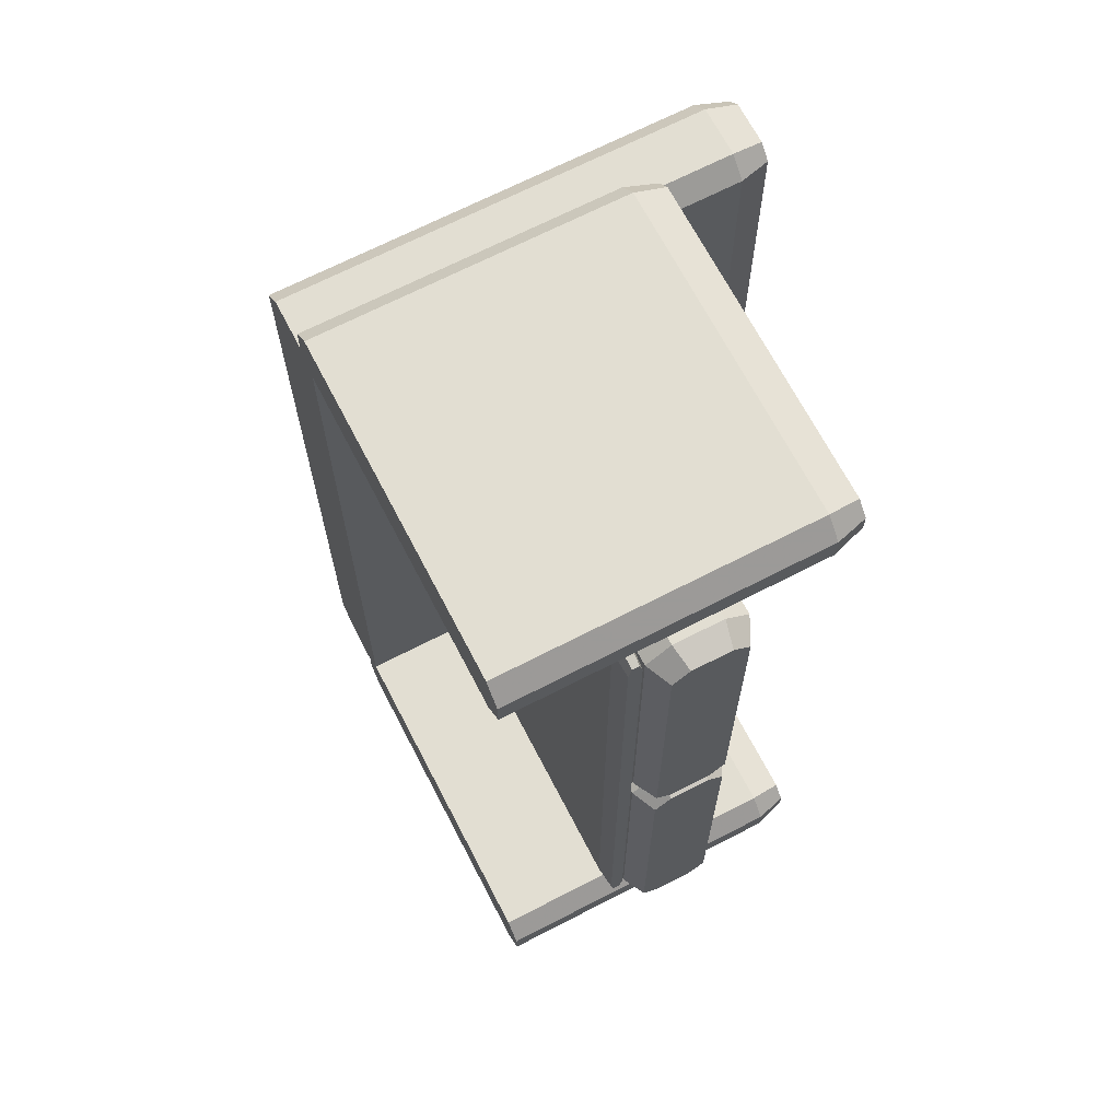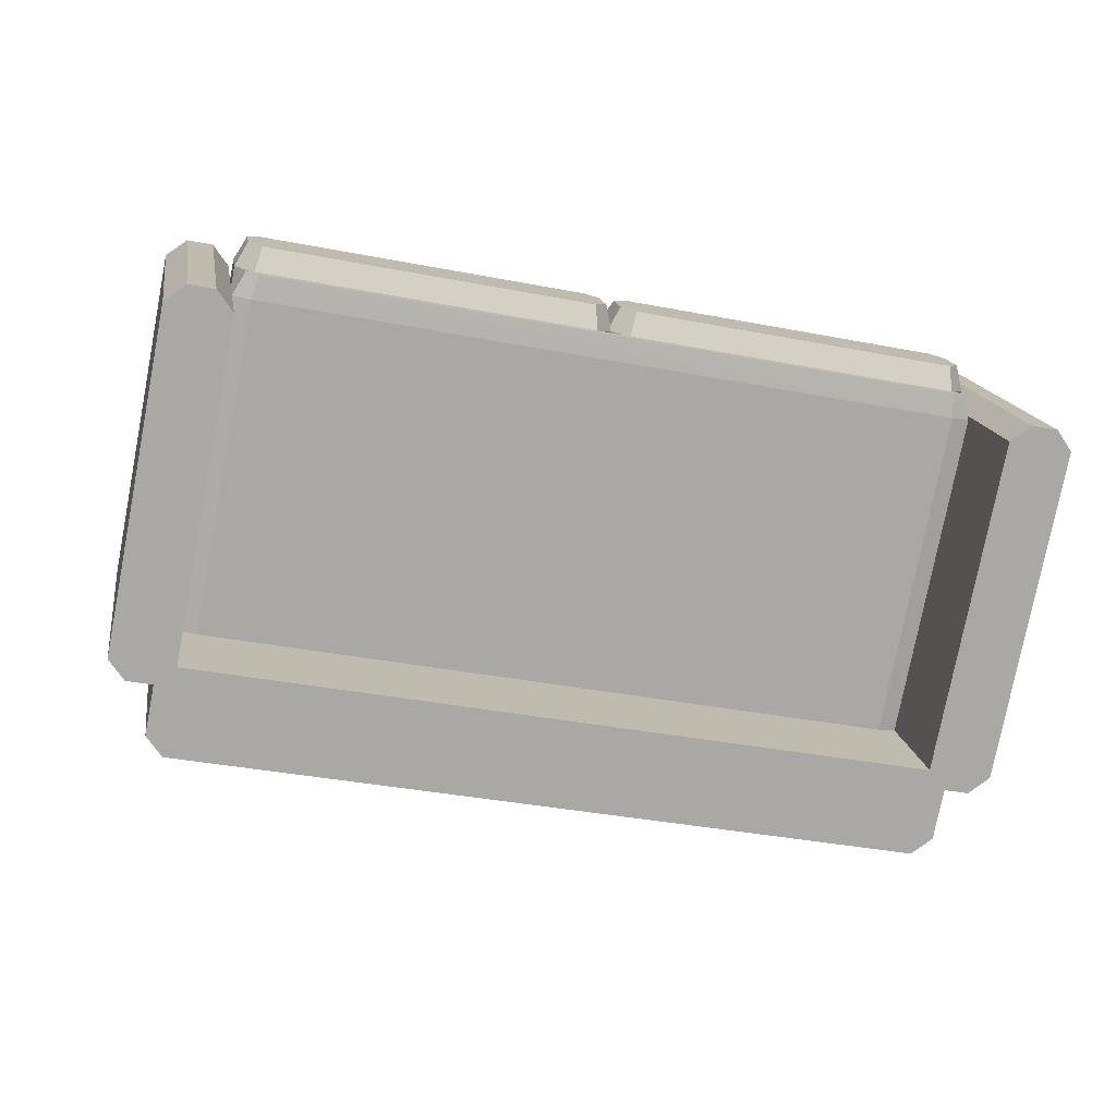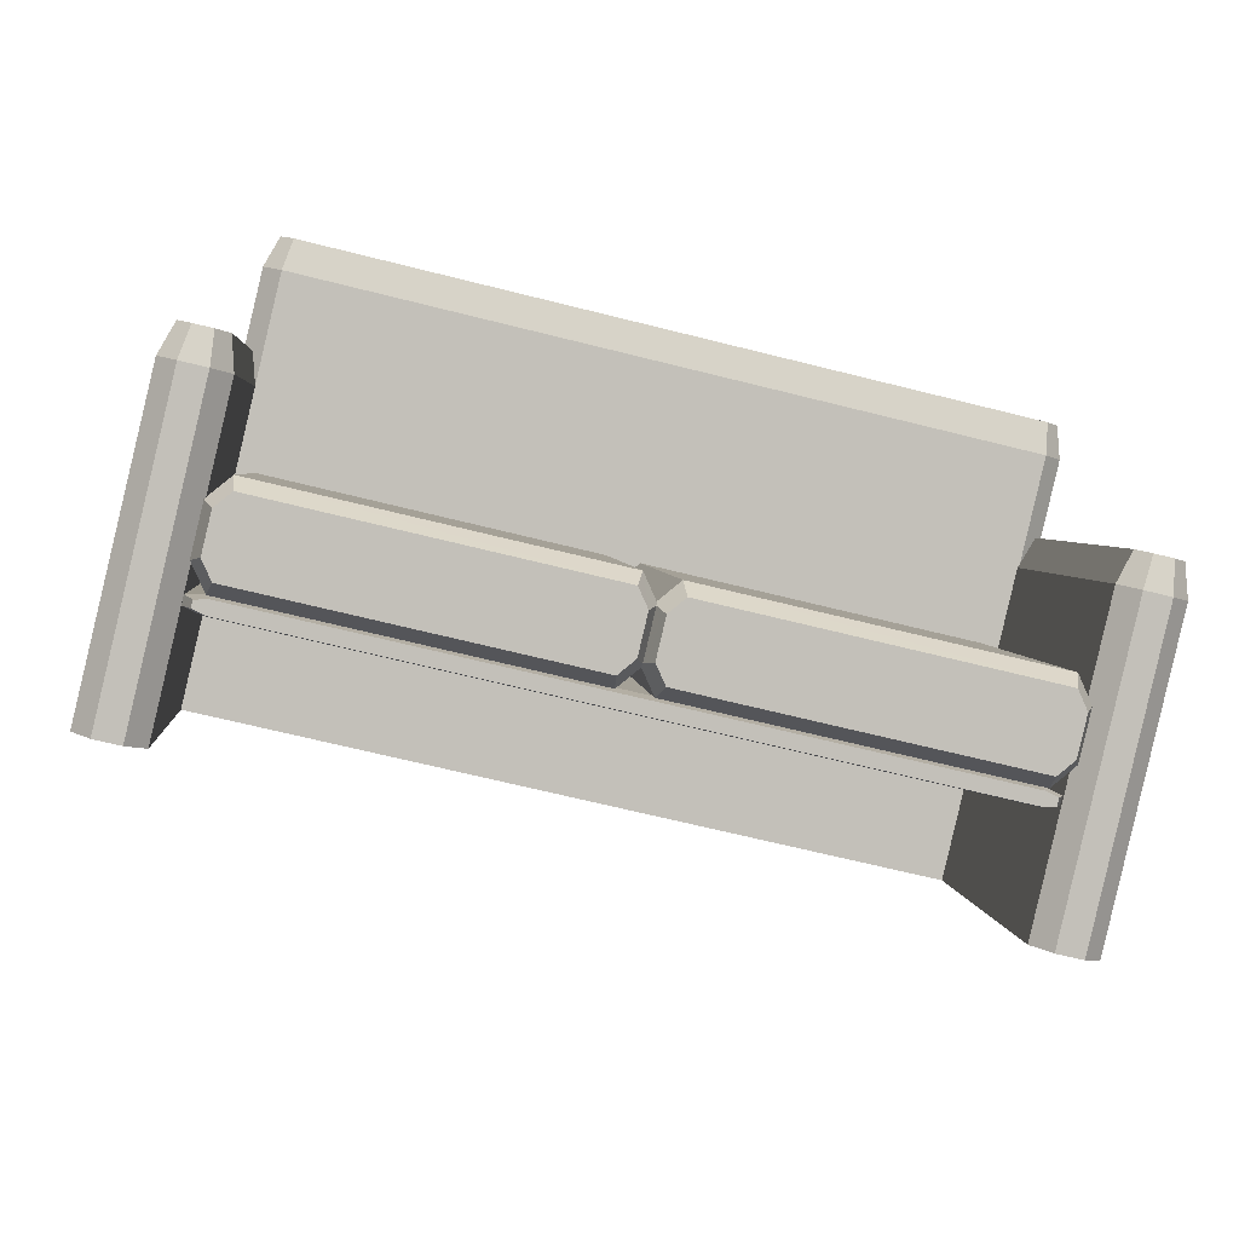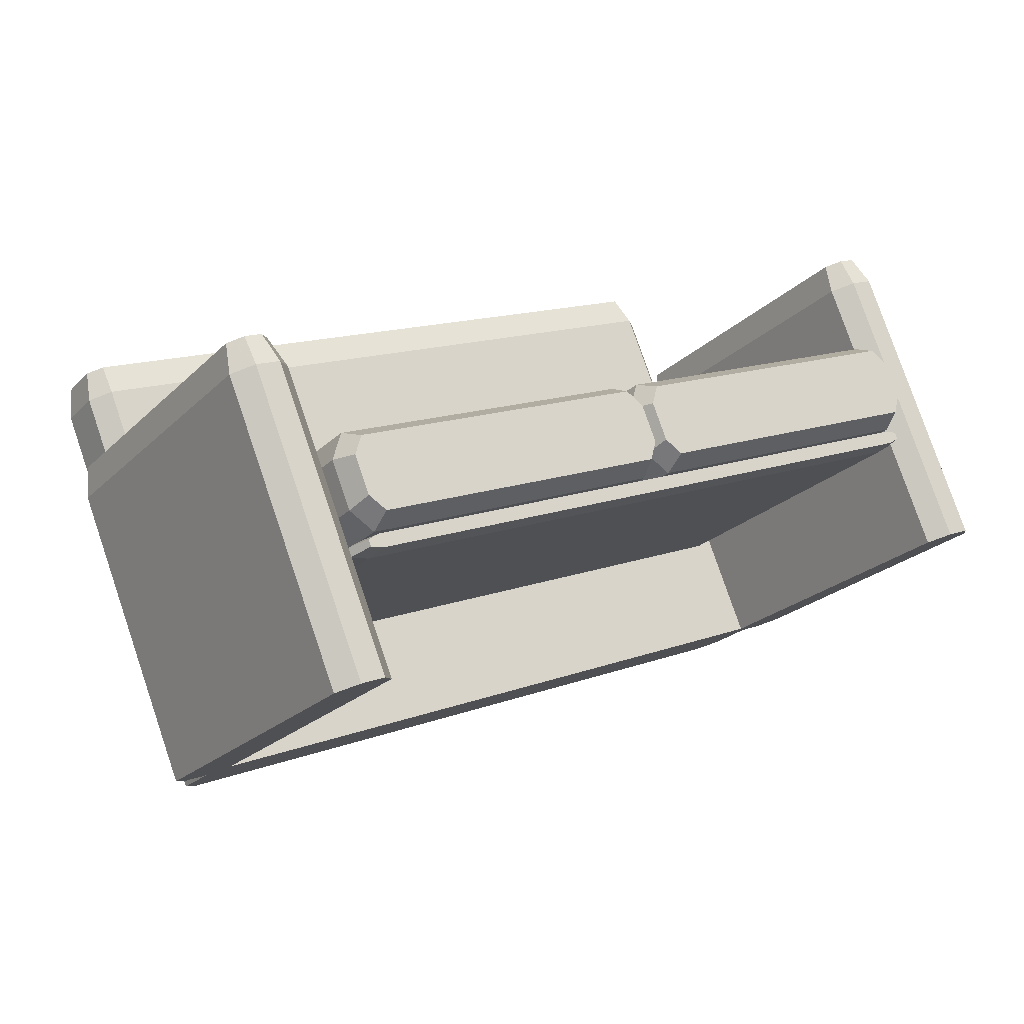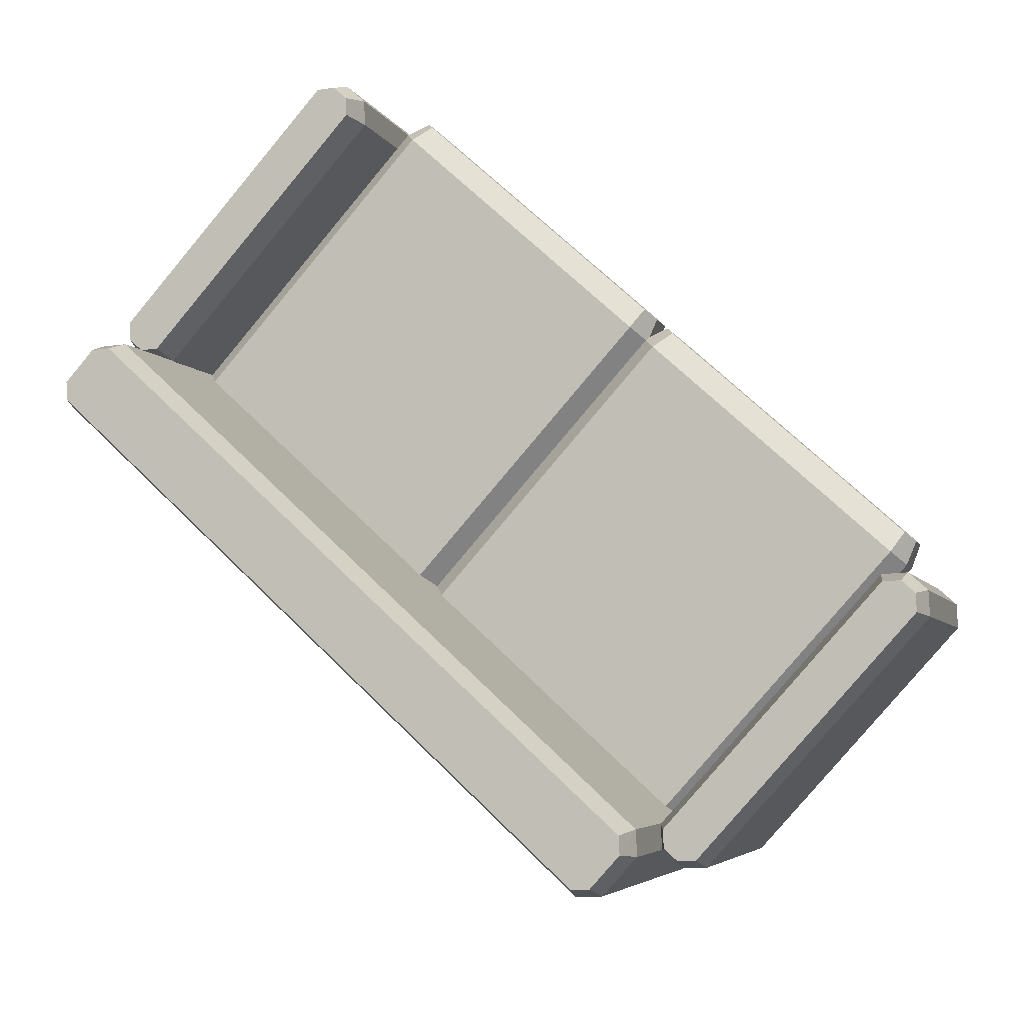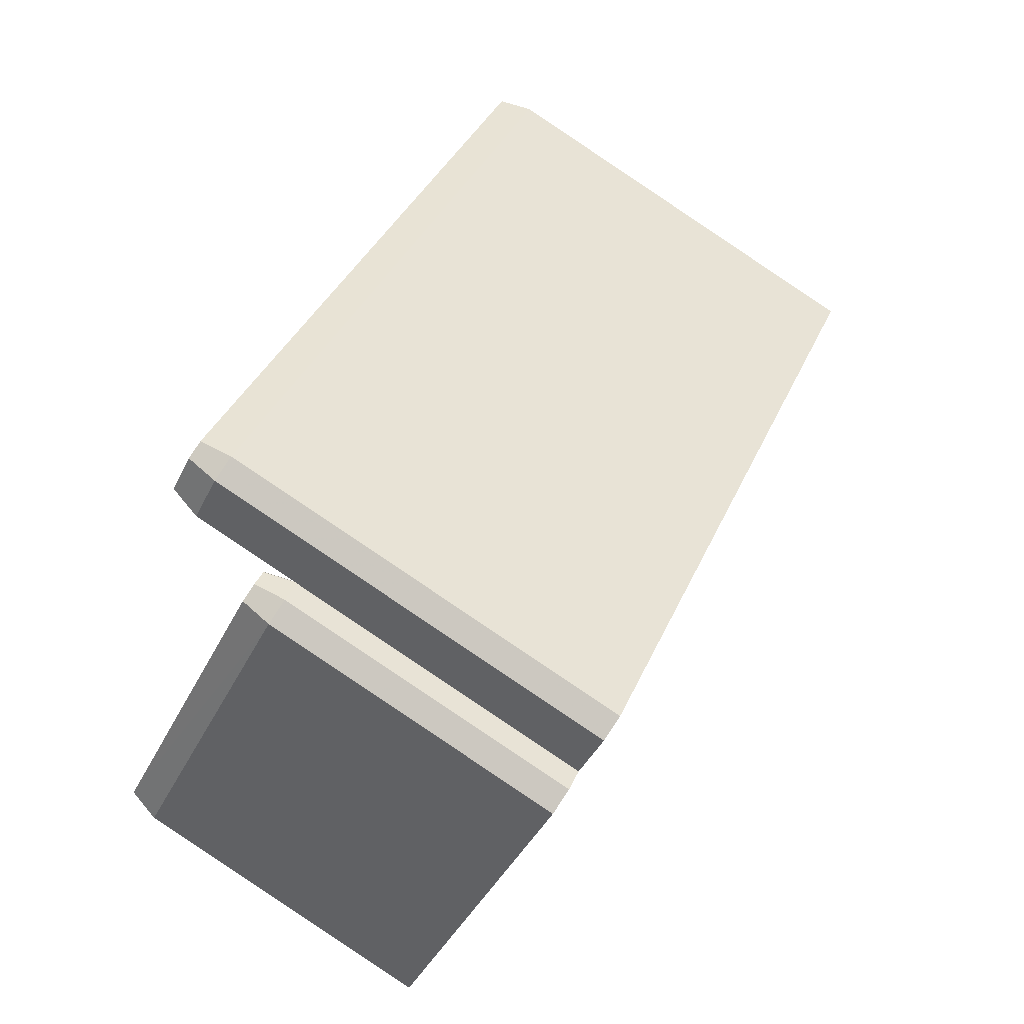
<metadata>
{"format":"obj","ext":"obj","renderer":"f3d","projection":"perspective","resolution":1024,"background":"white","views":[{"elev":-20.5,"azim":-92.9,"up":"+Y"},{"elev":-48.8,"azim":-15.4,"up":"+Z"},{"elev":-59.6,"azim":-17.1,"up":"+Y"},{"elev":9.8,"azim":-40.6,"up":"+Z"},{"elev":62.8,"azim":-136.8,"up":"+Z"},{"elev":35.2,"azim":108.5,"up":"+Y"}]}
</metadata>
<code>
v 0.6717 -0.3878 0.1547
v 0.04411 -0.3709 0.1228
v 0.6958 -0.3734 0.1851
v 0.01788 -0.3552 0.1507
v 0.6934 -0.3384 0.2528
v 0.01543 -0.3201 0.2185
v 0.6672 -0.3226 0.2807
v 0.03963 -0.3057 0.2488
v 0.682 -0.3573 0.1131
v 0.03964 -0.34 0.08053
v 0.7161 -0.3369 0.1561
v 0.002602 -0.3176 0.12
v 0.7131 -0.293 0.2409
v -0.000481 -0.2737 0.2048
v 0.676 -0.2707 0.2803
v 0.0337 -0.2534 0.2477
v 0.714 0.2458 -0.1979
v 0.07166 0.2631 -0.2305
v 0.7482 0.2661 -0.155
v 0.03461 0.2854 -0.1911
v 0.7451 0.31 -0.07016
v 0.03153 0.3293 -0.1063
v 0.708 0.3323 -0.03073
v 0.06571 0.3496 -0.06336
v -0.6583 -0.3377 0.01843
v 0.6756 -0.3735 0.08643
v -0.6837 -0.3343 0.02247
v 0.7006 -0.3714 0.09305
v 0.7002 -0.365 0.1054
v -0.6841 -0.3278 0.03494
v 0.6748 -0.3615 0.1095
v -0.659 -0.3258 0.04155
v 0.6852 -0.3342 0.06161
v -0.6634 -0.298 -0.007083
v 0.7206 -0.3313 0.07096
v -0.6993 -0.2932 -0.001365
v 0.7202 -0.3232 0.08655
v -0.6997 -0.2851 0.01422
v 0.6843 -0.3183 0.09227
v -0.6643 -0.2822 0.02357
v 0.7153 0.2323 -0.2306
v -0.6333 0.2685 -0.2993
v 0.7507 0.2353 -0.2212
v -0.6692 0.2733 -0.2936
v 0.7503 0.2433 -0.2056
v -0.6696 0.2814 -0.278
v 0.7144 0.2482 -0.1999
v -0.6343 0.2843 -0.2686
v -0.03467 -0.3689 0.1187
v -0.6622 -0.352 0.08683
v -0.01053 -0.3545 0.1491
v -0.6885 -0.3363 0.1147
v -0.01298 -0.3194 0.2168
v -0.6909 -0.3012 0.1825
v -0.03915 -0.3037 0.2447
v -0.6667 -0.2868 0.2128
v -0.02434 -0.3383 0.07709
v -0.6667 -0.321 0.04452
v 0.009846 -0.318 0.12
v -0.7038 -0.2987 0.08395
v 0.006762 -0.2741 0.2049
v -0.7068 -0.2548 0.1688
v -0.03035 -0.2518 0.2443
v -0.6727 -0.2345 0.2117
v 0.007674 0.2647 -0.2339
v -0.6346 0.282 -0.2665
v 0.04186 0.285 -0.191
v -0.6717 0.3043 -0.2271
v 0.03877 0.329 -0.1062
v -0.6748 0.3482 -0.1423
v 0.001665 0.3513 -0.06674
v -0.6406 0.3685 -0.09937
v 0.7613 0.1297 -0.4221
v 0.7348 0.4992 0.2915
v -0.6618 0.1679 -0.4947
v -0.6882 0.5374 0.2189
v 0.7263 0.5431 0.3368
v -0.682 0.5808 0.265
v 0.7986 0.1603 -0.4366
v 0.7722 0.5298 0.277
v -0.6956 0.2006 -0.5129
v -0.7221 0.5701 0.2007
v 0.7527 0.5647 0.3265
v -0.7059 0.604 0.2521
v 0.7568 0.6395 0.288
v -0.7019 0.6787 0.2135
v 0.8034 0.2482 -0.4819
v 0.7769 0.6177 0.2317
v -0.6908 0.2885 -0.5582
v -0.7173 0.658 0.1554
v 0.7328 0.6627 0.2751
v -0.6754 0.7004 0.2033
v 0.7695 0.2809 -0.5001
v 0.743 0.6504 0.2135
v -0.6535 0.3192 -0.5727
v -0.68 0.6886 0.1409
v 0.8122 -0.4761 -0.1066
v 0.7927 -0.204 0.4189
v 0.7619 -0.4746 -0.1092
v 0.7424 -0.2025 0.4163
v 0.7842 -0.1601 0.4641
v 0.7486 -0.1591 0.4623
v 0.8496 -0.4454 -0.1211
v 0.8301 -0.1733 0.4044
v 0.728 -0.4419 -0.1274
v 0.7085 -0.1698 0.3981
v 0.8106 -0.1384 0.4539
v 0.7247 -0.136 0.4494
v 0.8403 0.4197 0.1661
v 0.7544 0.4222 0.1616
v 0.88 0.1258 -0.4157
v 0.8605 0.3979 0.1098
v 0.7584 0.1293 -0.422
v 0.7389 0.4014 0.1035
v 0.8164 0.4428 0.1532
v 0.7808 0.4438 0.1513
v 0.8461 0.1585 -0.4339
v 0.8266 0.4306 0.09164
v 0.7958 0.16 -0.4365
v 0.7763 0.4321 0.08901
v -0.7292 -0.4319 -0.1867
v -0.7487 -0.1598 0.3388
v -0.7795 -0.4304 -0.1893
v -0.799 -0.1583 0.3362
v -0.7571 -0.1159 0.384
v -0.7927 -0.1148 0.3822
v -0.6918 -0.4012 -0.2012
v -0.7113 -0.1291 0.3243
v -0.8134 -0.3977 -0.2075
v -0.8329 -0.1256 0.318
v -0.7307 -0.09422 0.3738
v -0.8167 -0.09175 0.3694
v -0.701 0.4638 0.08599
v -0.787 0.4663 0.08152
v -0.6613 0.17 -0.4958
v -0.6808 0.4421 0.02976
v -0.7829 0.1735 -0.5021
v -0.8024 0.4456 0.02344
v -0.725 0.487 0.07311
v -0.7605 0.488 0.07127
v -0.6952 0.2026 -0.514
v -0.7147 0.4747 0.0116
v -0.7455 0.2041 -0.5166
v -0.765 0.4762 0.008977
f 4 12 10
f 10 2 4
f 10 9 2
f 9 1 2
f 9 11 1
f 11 3 1
f 11 13 3
f 13 5 3
f 13 15 5
f 15 7 5
f 15 16 7
f 16 8 7
f 16 14 8
f 14 6 8
f 14 12 6
f 12 4 6
f 20 17 18
f 20 19 17
f 20 21 19
f 20 23 21
f 20 24 23
f 20 22 24
f 5 6 3
f 4 3 6
f 3 4 1
f 2 1 4
f 7 8 5
f 6 5 8
f 12 20 10
f 20 18 10
f 10 18 9
f 18 17 9
f 9 17 11
f 17 19 11
f 11 19 13
f 19 21 13
f 13 21 15
f 21 23 15
f 15 23 16
f 23 24 16
f 20 12 22
f 12 14 22
f 16 24 14
f 24 22 14
f 27 36 34
f 34 25 27
f 34 33 25
f 33 26 25
f 33 35 26
f 35 28 26
f 35 37 28
f 37 29 28
f 37 39 29
f 39 31 29
f 39 40 31
f 40 32 31
f 40 38 32
f 38 30 32
f 38 36 30
f 36 27 30
f 44 41 42
f 44 43 41
f 44 45 43
f 44 47 45
f 44 48 47
f 44 46 48
f 29 30 28
f 27 28 30
f 28 27 26
f 25 26 27
f 31 32 29
f 30 29 32
f 36 44 34
f 44 42 34
f 34 42 33
f 42 41 33
f 33 41 35
f 41 43 35
f 35 43 37
f 43 45 37
f 37 45 39
f 45 47 39
f 39 47 40
f 47 48 40
f 44 36 46
f 36 38 46
f 40 48 38
f 48 46 38
f 52 60 58
f 58 50 52
f 58 57 50
f 57 49 50
f 57 59 49
f 59 51 49
f 59 61 51
f 61 53 51
f 61 63 53
f 63 55 53
f 63 64 55
f 64 56 55
f 64 62 56
f 62 54 56
f 62 60 54
f 60 52 54
f 68 65 66
f 68 67 65
f 68 69 67
f 68 71 69
f 68 72 71
f 68 70 72
f 53 54 51
f 52 51 54
f 51 52 49
f 50 49 52
f 55 56 53
f 54 53 56
f 60 68 58
f 68 66 58
f 58 66 57
f 66 65 57
f 57 65 59
f 65 67 59
f 59 67 61
f 67 69 61
f 61 69 63
f 69 71 63
f 63 71 64
f 71 72 64
f 68 60 70
f 60 62 70
f 64 72 62
f 72 70 62
f 84 82 76
f 76 78 84
f 76 74 78
f 74 77 78
f 74 80 77
f 80 83 77
f 80 88 83
f 88 85 83
f 88 94 85
f 94 91 85
f 94 96 91
f 96 92 91
f 96 90 92
f 90 86 92
f 90 82 86
f 82 84 86
f 81 73 75
f 81 79 73
f 81 87 79
f 81 93 87
f 81 95 93
f 81 89 95
f 85 86 83
f 84 83 86
f 83 84 77
f 78 77 84
f 91 92 85
f 86 85 92
f 82 81 76
f 81 75 76
f 76 75 74
f 75 73 74
f 74 73 80
f 73 79 80
f 80 79 88
f 79 87 88
f 88 87 94
f 87 93 94
f 94 93 96
f 93 95 96
f 81 82 89
f 82 90 89
f 96 95 90
f 95 89 90
f 116 120 114
f 114 110 116
f 114 106 110
f 106 108 110
f 106 100 108
f 100 102 108
f 100 98 102
f 98 101 102
f 98 104 101
f 104 107 101
f 104 112 107
f 112 109 107
f 112 118 109
f 118 115 109
f 118 120 115
f 120 116 115
f 119 105 113
f 119 99 105
f 119 97 99
f 119 103 97
f 119 111 103
f 119 117 111
f 101 115 102
f 116 102 115
f 102 116 108
f 110 108 116
f 107 109 101
f 115 101 109
f 120 119 114
f 119 113 114
f 114 113 106
f 113 105 106
f 106 105 100
f 105 99 100
f 100 99 98
f 99 97 98
f 98 97 104
f 97 103 104
f 104 103 112
f 103 111 112
f 119 120 117
f 120 118 117
f 112 111 118
f 111 117 118
f 140 144 138
f 138 134 140
f 138 130 134
f 130 132 134
f 130 124 132
f 124 126 132
f 124 122 126
f 122 125 126
f 122 128 125
f 128 131 125
f 128 136 131
f 136 133 131
f 136 142 133
f 142 139 133
f 142 144 139
f 144 140 139
f 143 129 137
f 143 123 129
f 143 121 123
f 143 127 121
f 143 135 127
f 143 141 135
f 125 139 126
f 140 126 139
f 126 140 132
f 134 132 140
f 131 133 125
f 139 125 133
f 144 143 138
f 143 137 138
f 138 137 130
f 137 129 130
f 130 129 124
f 129 123 124
f 124 123 122
f 123 121 122
f 122 121 128
f 121 127 128
f 128 127 136
f 127 135 136
f 143 144 141
f 144 142 141
f 136 135 142
f 135 141 142

</code>
